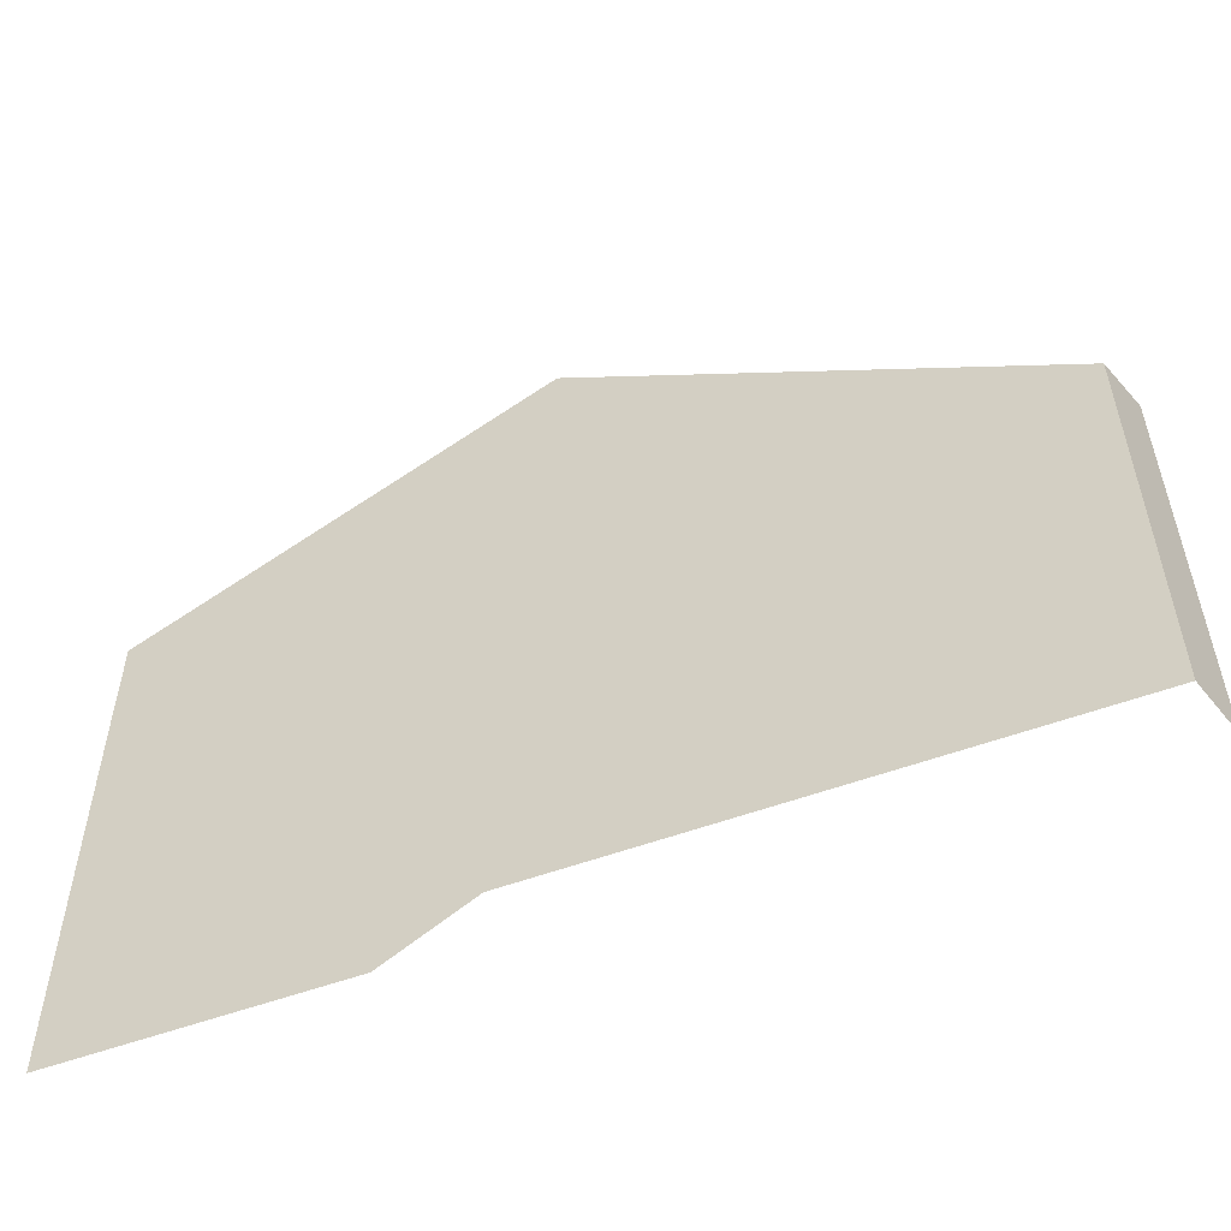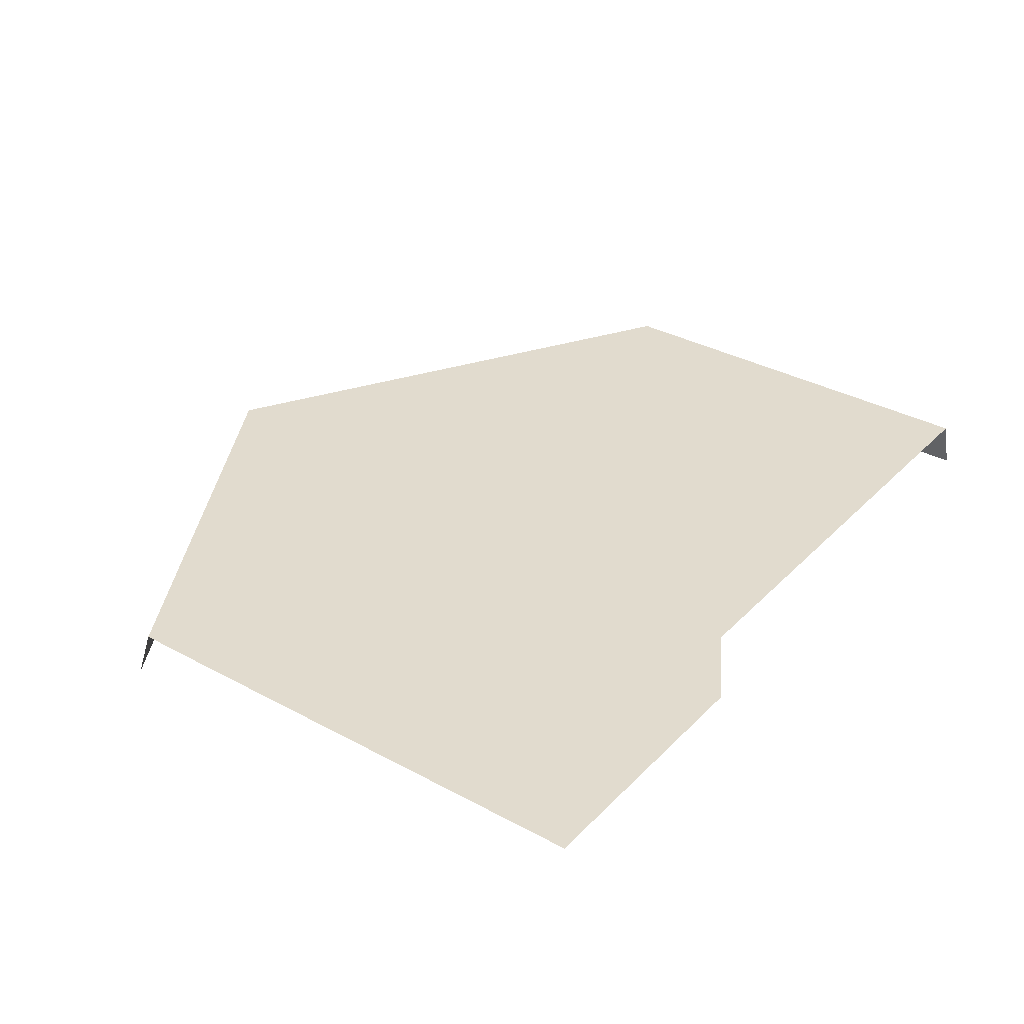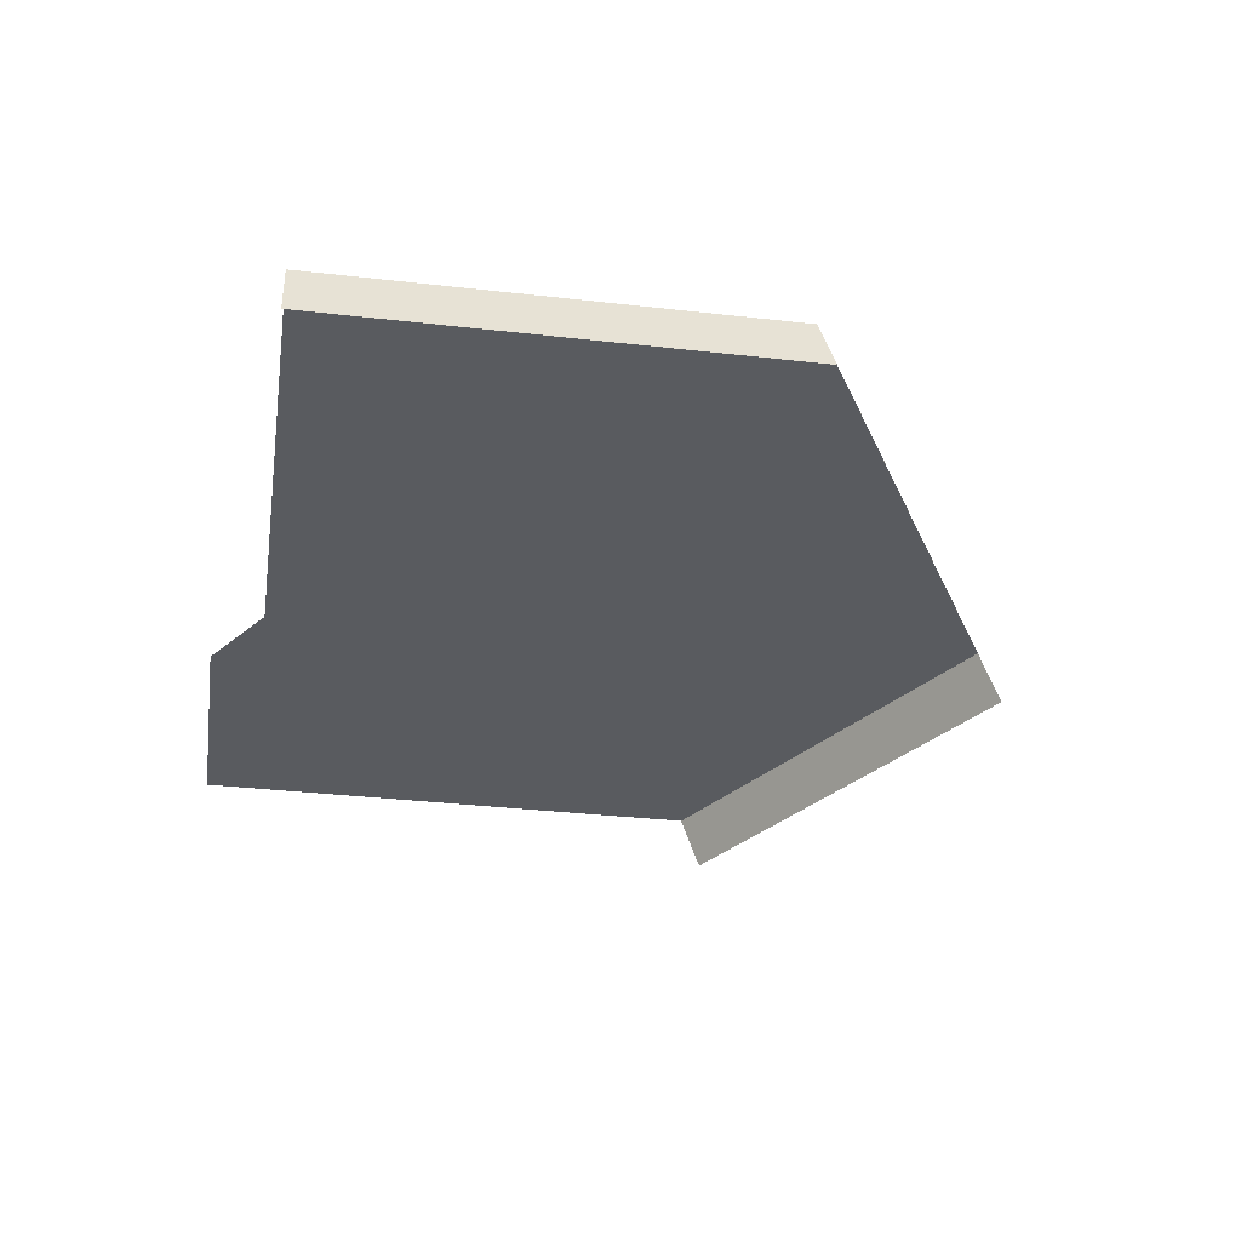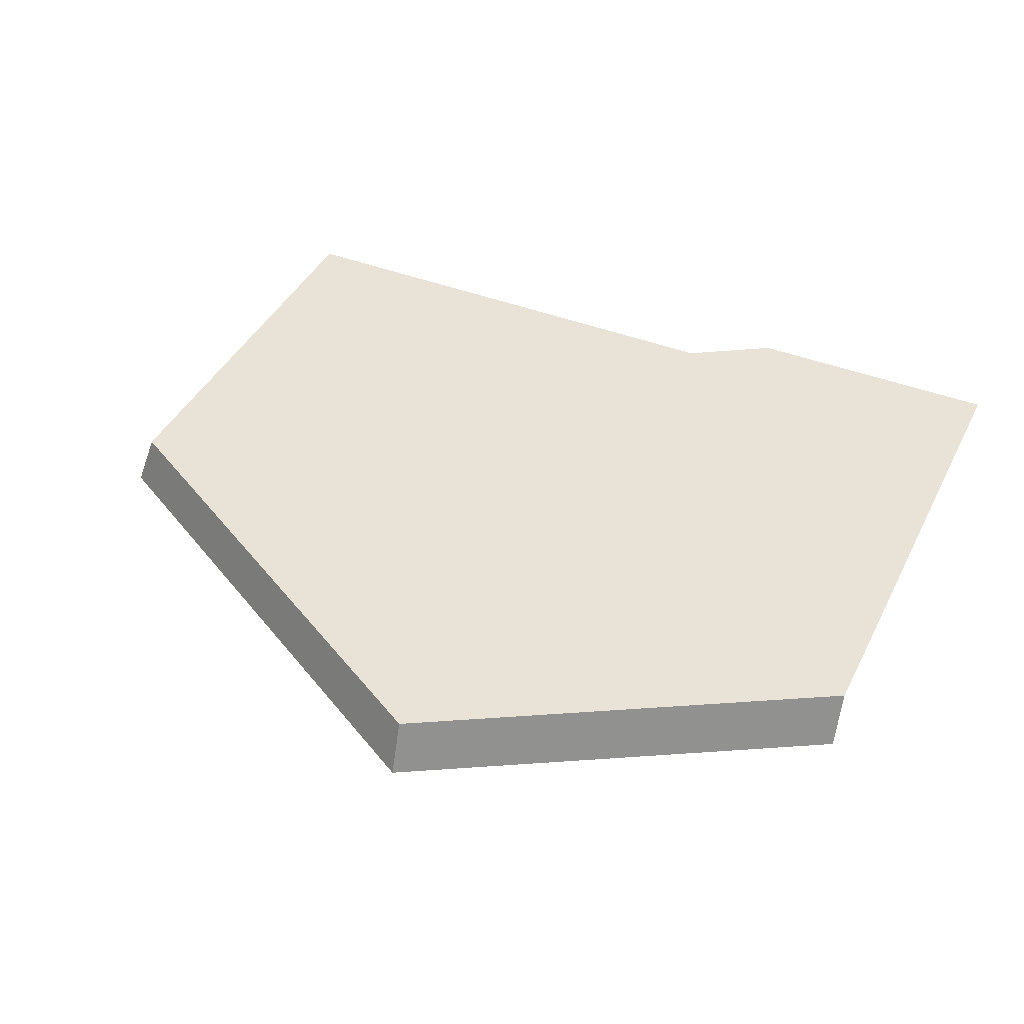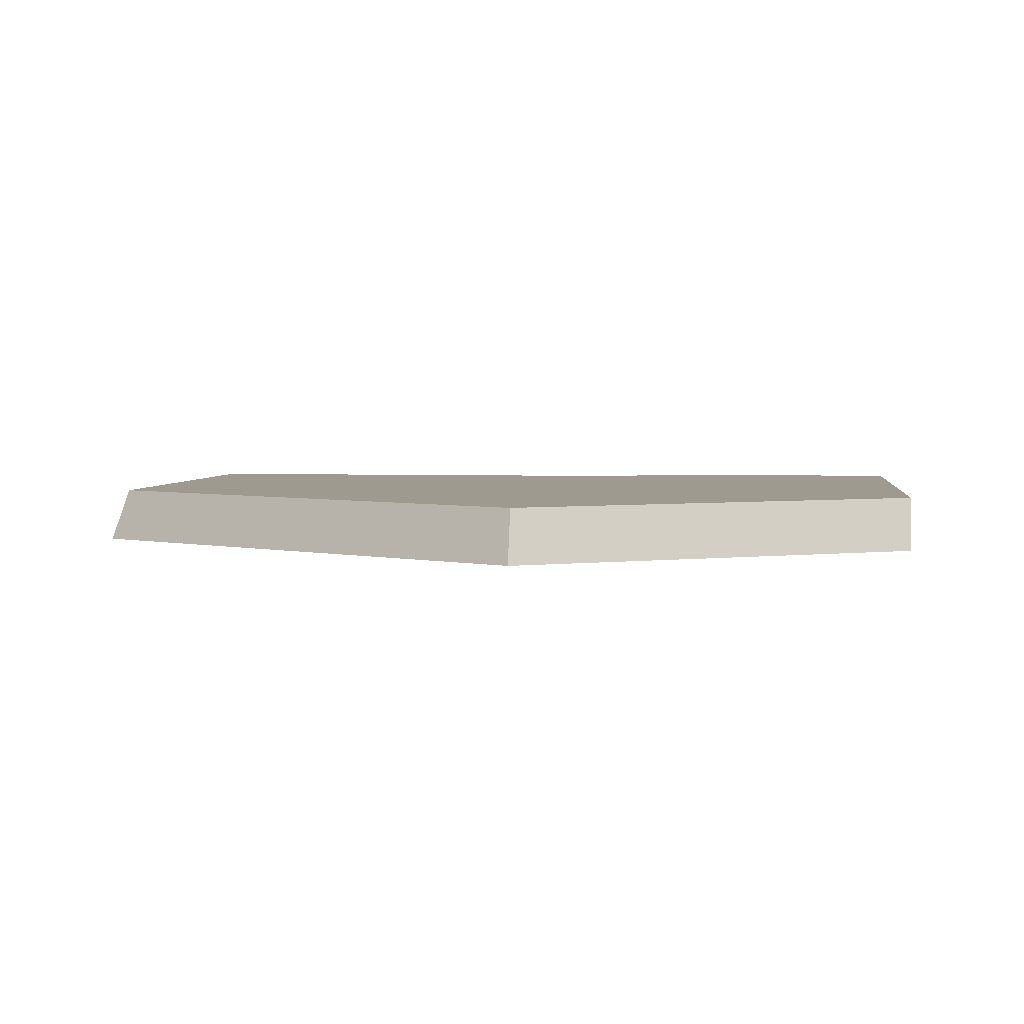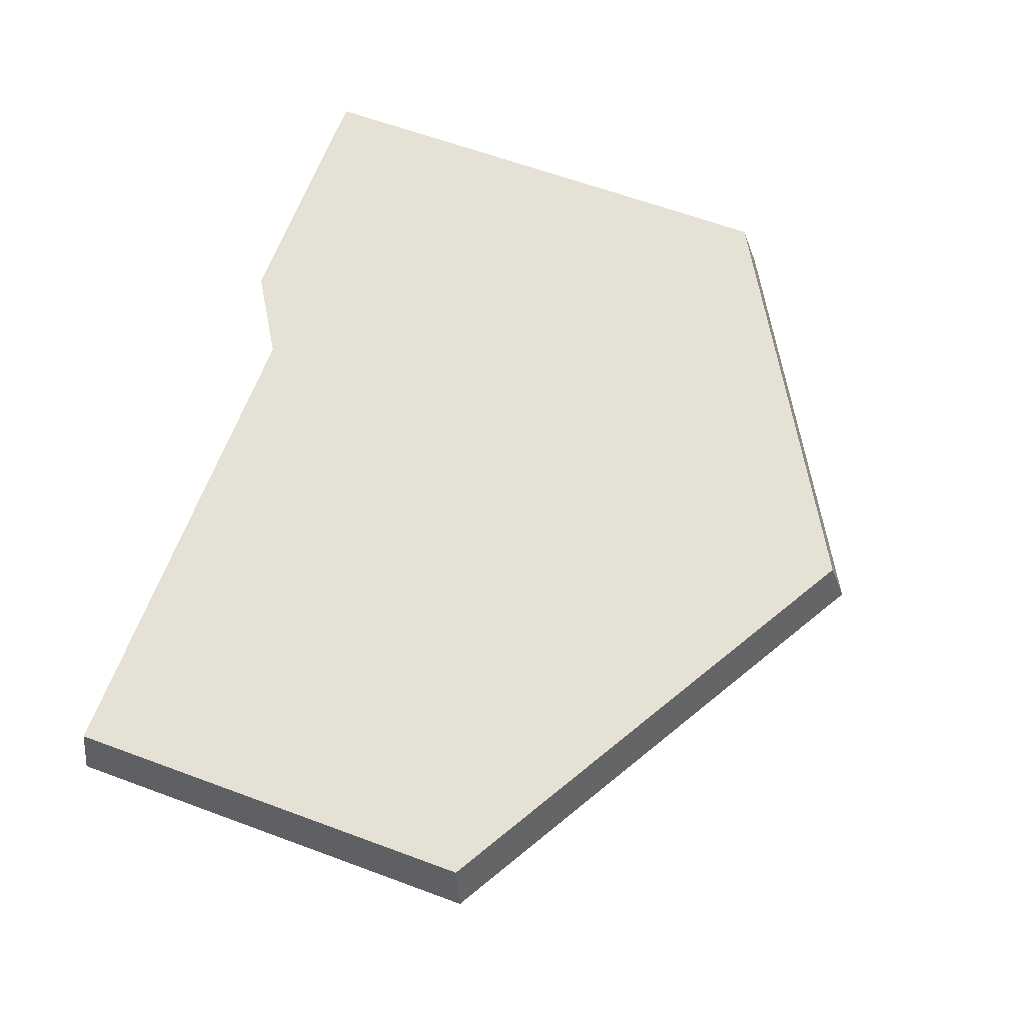
<metadata>
{"format":"obj","ext":"obj","renderer":"f3d","projection":"perspective","resolution":1024,"background":"white","views":[{"elev":-55.6,"azim":20.9,"up":"+Y"},{"elev":33.9,"azim":-53.3,"up":"+Z"},{"elev":-32.7,"azim":81.0,"up":"+Z"},{"elev":41.8,"azim":-154.9,"up":"+Z"},{"elev":3.6,"azim":-172.6,"up":"+Z"},{"elev":64.5,"azim":110.4,"up":"+Z"}]}
</metadata>
<code>
g hex8_2
v 0.501 -0.5141 0.0005438
v 0.4941 -0.5141 0.02276
v 0.4924 -0.5141 0.02846
v 0.2289 -0.5141 0.02846
v 0.1865 -0.5403 0.02846
v 0.06446 -0.5403 0.02846
v 0.251 -0.4326 0.02846
v 0.251 -0.5141 0.02846
v 0.3921 -0.5141 0.02846
v 0.04813 -0.3155 0.02846
v 0.04916 -0.5403 0.02846
v 0.04813 -0.271 0.02846
v 0.251 -0.1539 0.02846
v 0.4924 -0.2932 0.02846
v 0.4924 -0.5141 0.02846
v 0.4924 -0.5141 0.02846
v 0.501 -0.2882 0.0005437
v 0.501 -0.5141 0.0005438
v 0.4924 -0.2932 0.02846
v 0.4924 -0.2932 0.02846
v 0.251 -0.1539 0.02846
v 0.251 -0.1439 0.0005437
v 0.501 -0.2882 0.0005437
v 0.04813 -0.261 0.0005438
v 0.251 -0.1439 0.0005437
v 0.251 -0.1539 0.02846
v 0.04813 -0.2629 0.005816
v 0.04813 -0.271 0.02846
g hex8_2_0
f 3 2 1
f 6 5 4
f 7 6 4
f 4 8 7
f 9 7 8
f 6 7 10
f 11 6 10
f 10 7 12
f 7 13 12
f 13 7 14
f 14 7 9
f 15 14 9
f 18 17 16
f 17 19 16
f 22 21 20
f 23 22 20
f 26 25 24
f 24 27 26
f 27 28 26

</code>
